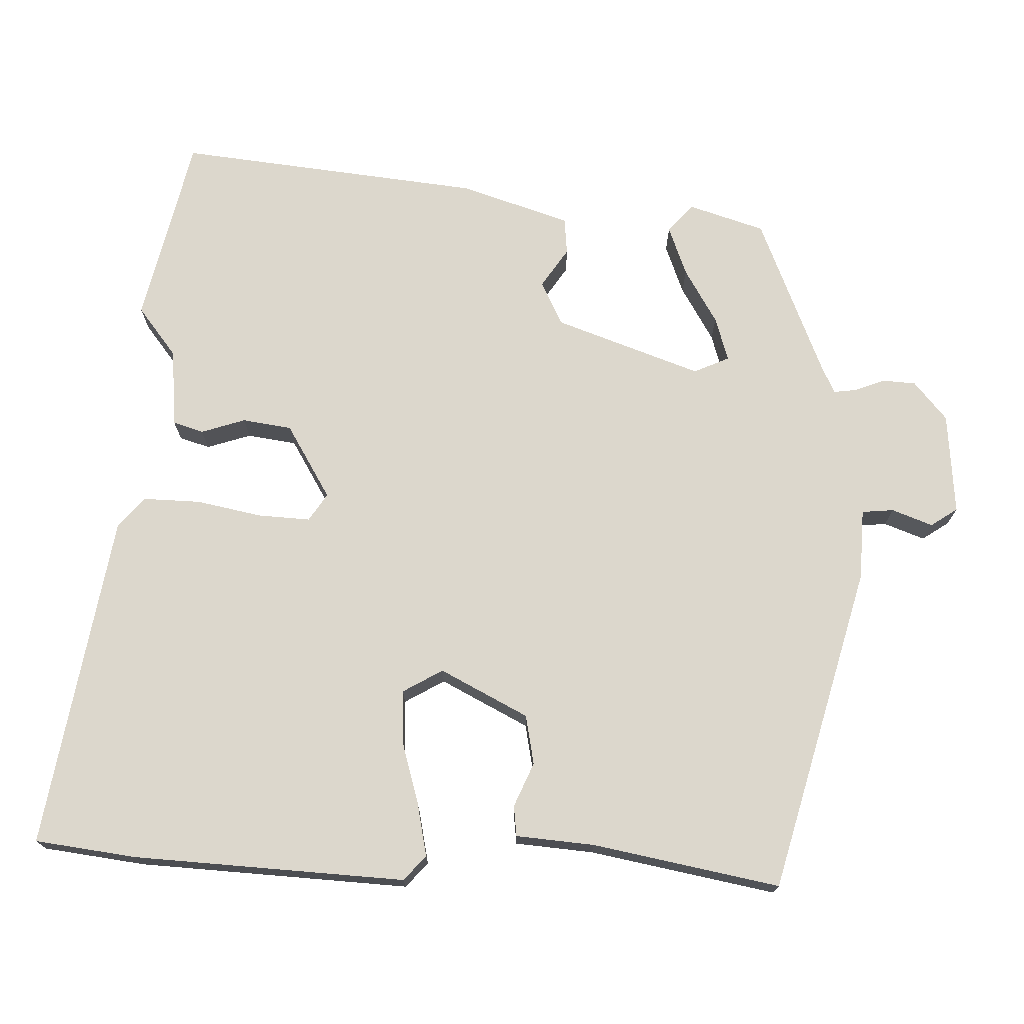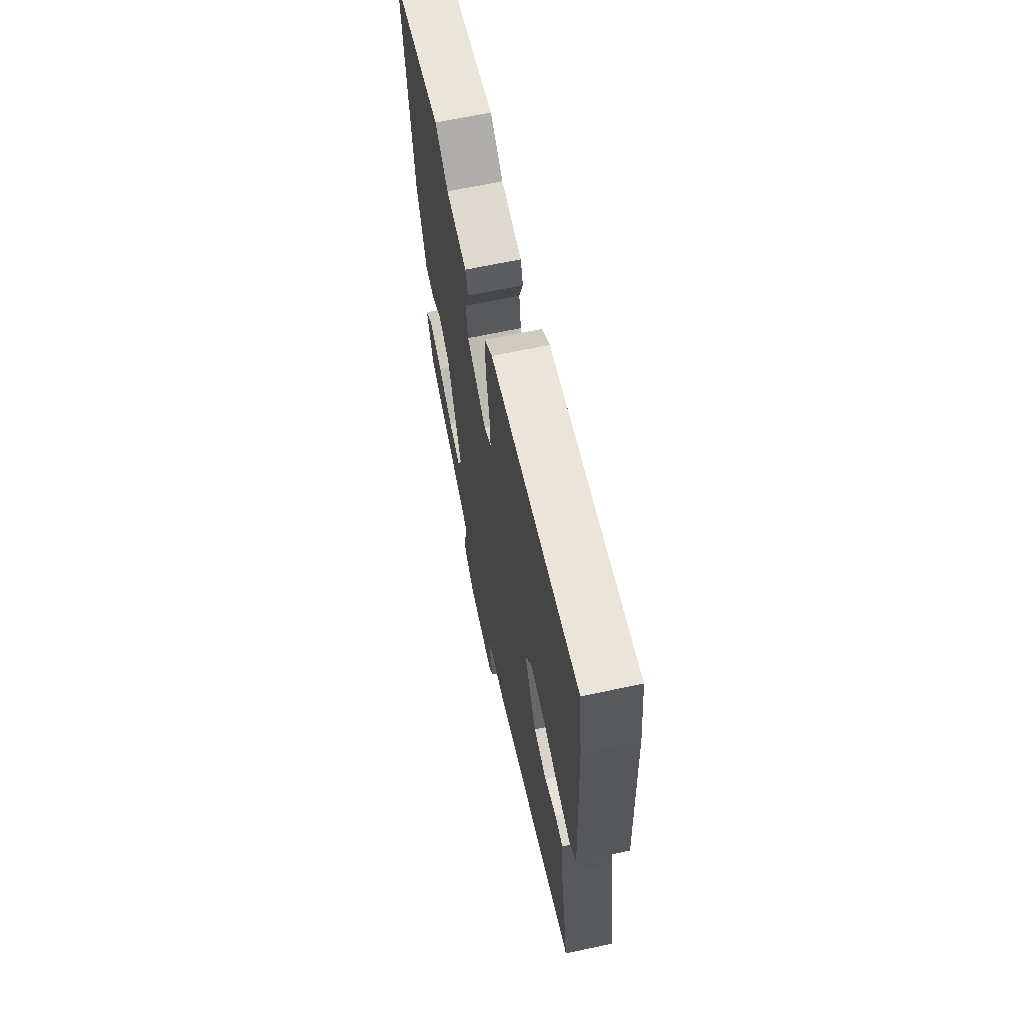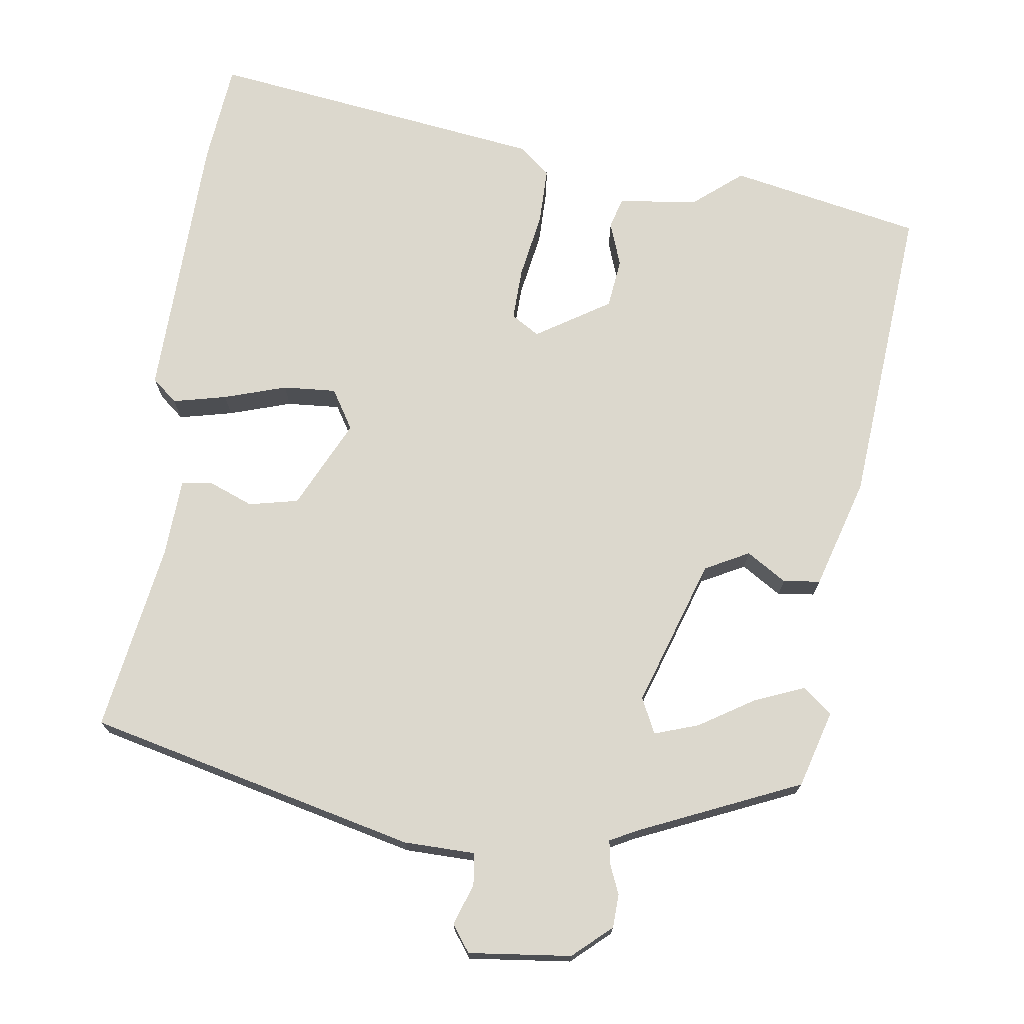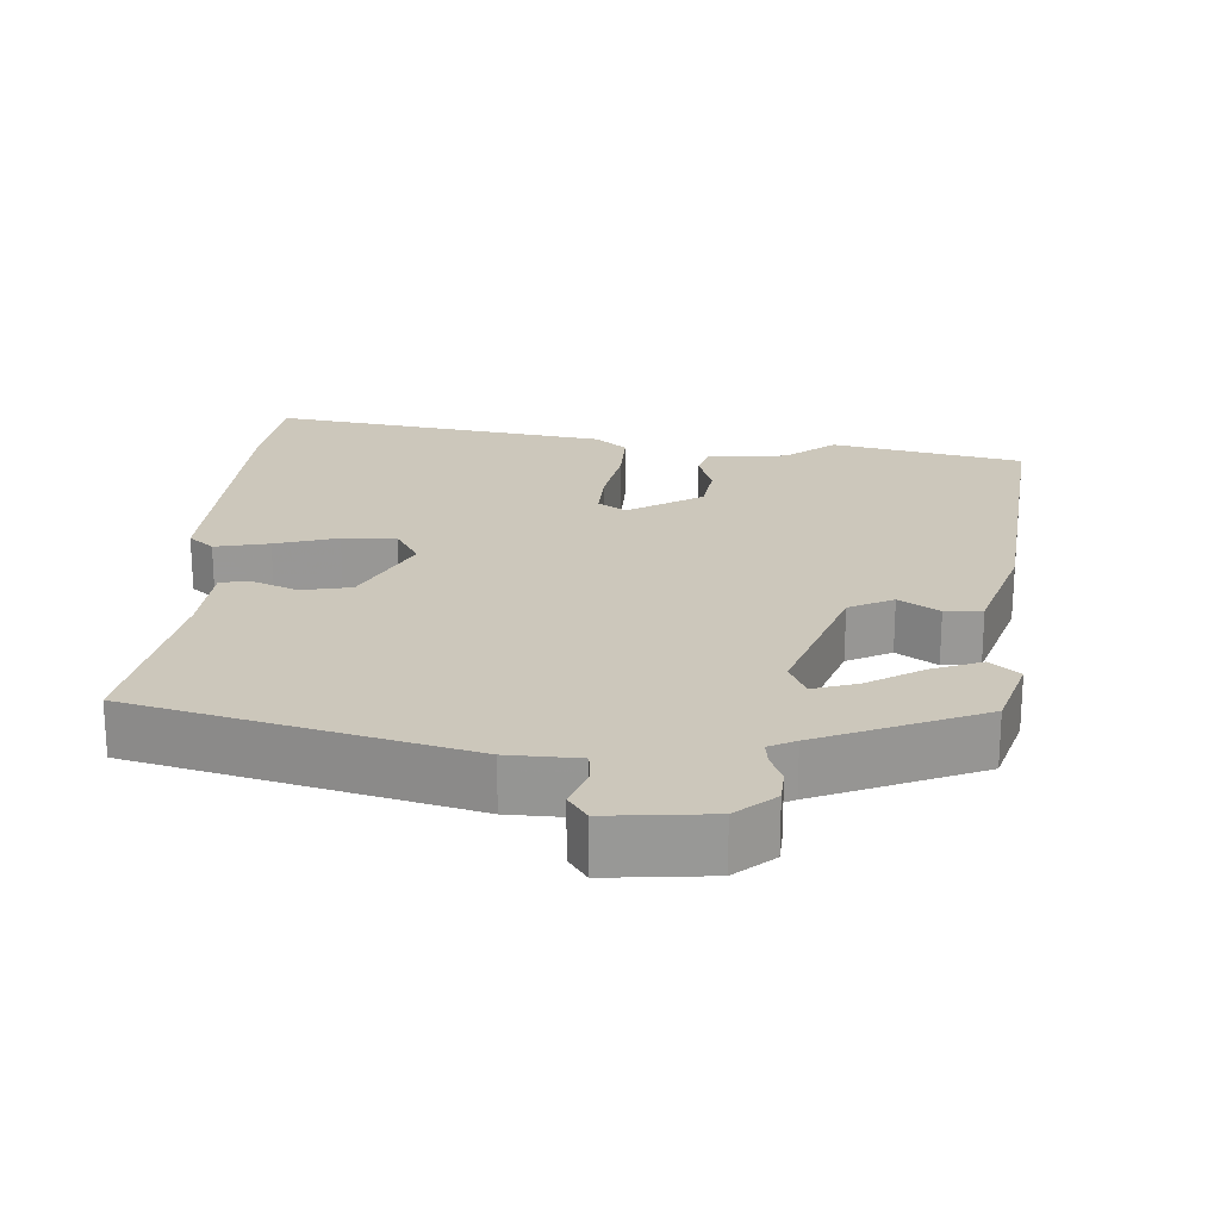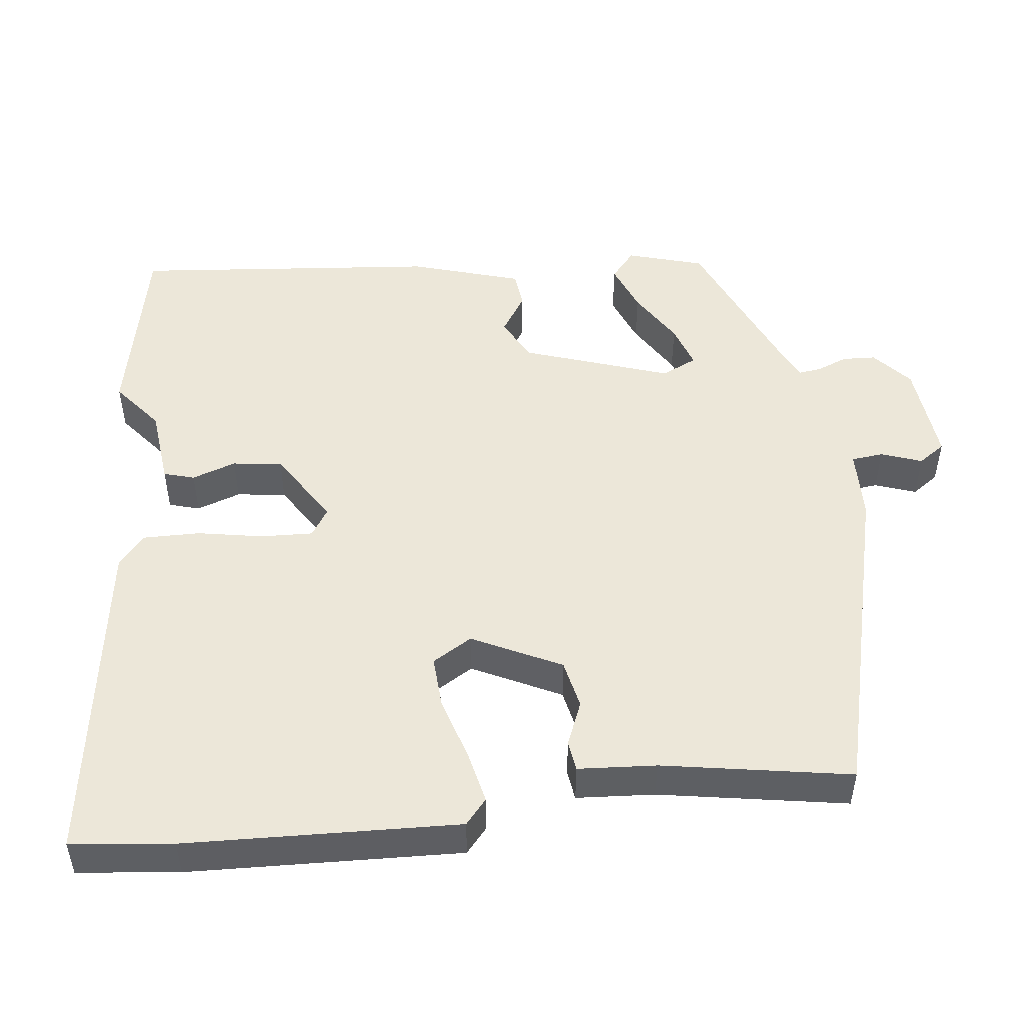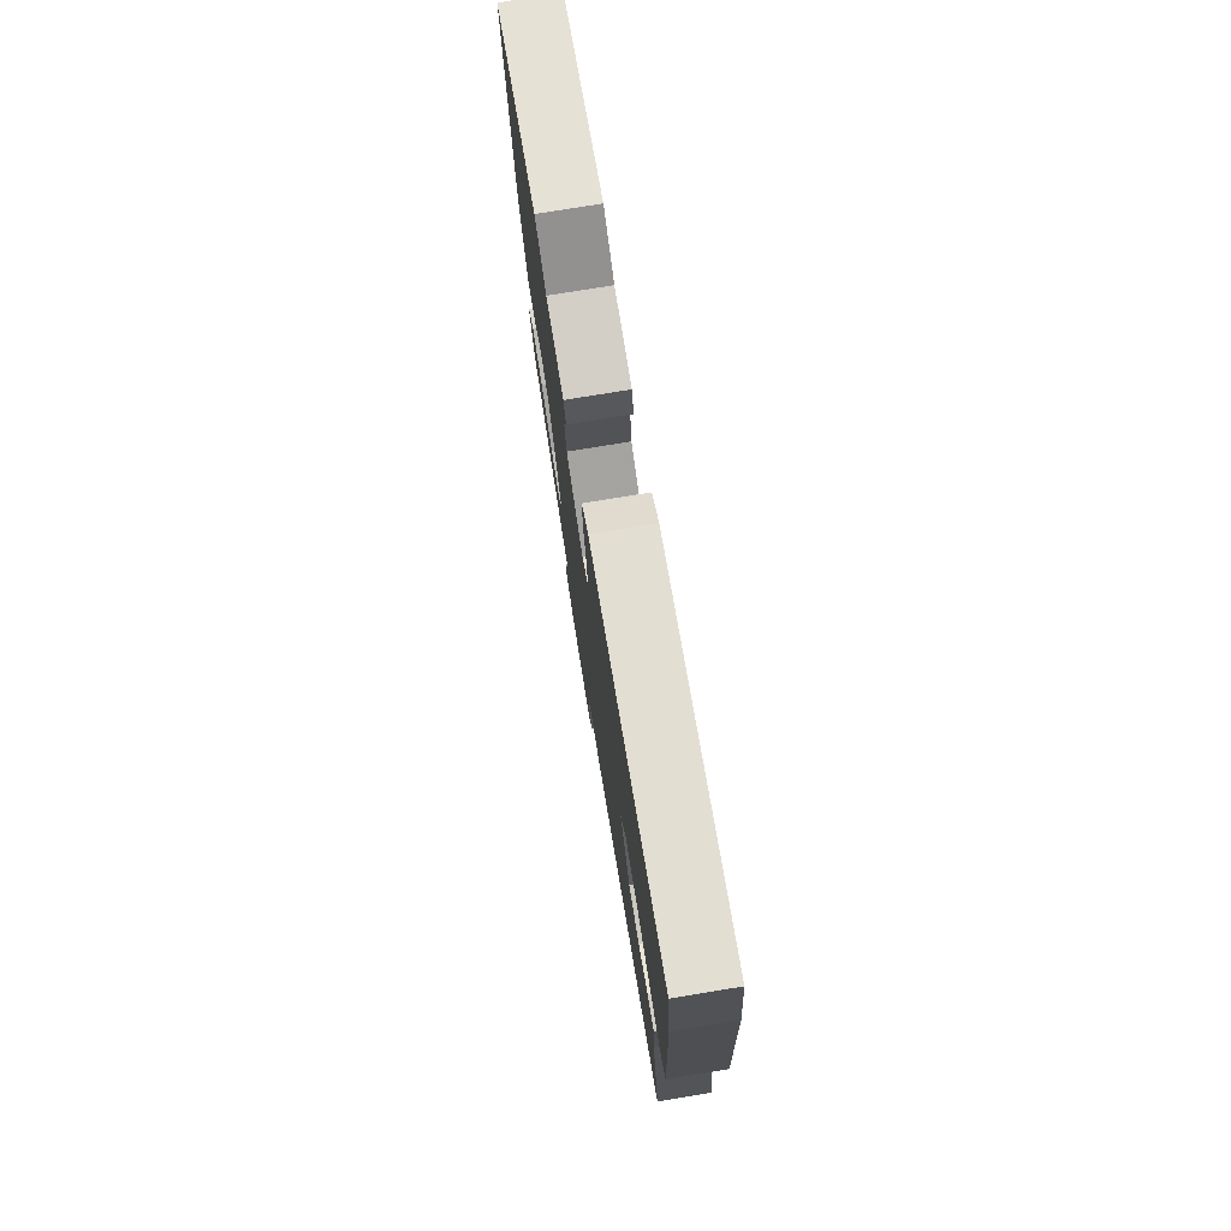
<metadata>
{"format":"obj","ext":"obj","renderer":"f3d","projection":"perspective","resolution":1024,"background":"white","views":[{"elev":73.0,"azim":91.8,"up":"+Y"},{"elev":65.8,"azim":77.9,"up":"+Z"},{"elev":72.5,"azim":-173.5,"up":"+Y"},{"elev":21.7,"azim":-176.9,"up":"+Y"},{"elev":49.6,"azim":82.4,"up":"+Y"},{"elev":76.7,"azim":80.7,"up":"+Z"}]}
</metadata>
<code>
v 0.514 0.07 -0.411
v 0.065 0.07 -0.531
v -0.033 0.07 -0.535
v -0.037 0.07 -0.579
v -0.016 0.07 -0.635
v -0.041 0.07 -0.672
v -0.182 0.07 -0.66
v -0.235 0.07 -0.615
v -0.238 0.07 -0.569
v -0.222 0.07 -0.528
v -0.218 0.07 -0.496
v -0.255 0.07 -0.478
v -0.478 0.07 -0.387
v -0.511 0.07 -0.282
v -0.472 0.07 -0.248
v -0.403 0.07 -0.274
v -0.327 0.07 -0.319
v -0.266 0.07 -0.338
v -0.244 0.07 -0.289
v -0.316 0.07 -0.088
v -0.377 0.07 -0.058
v -0.431 0.07 -0.094
v -0.482 0.07 -0.089
v -0.531 0.07 0.062
v -0.577 0.07 0.483
v -0.316 0.07 0.542
v -0.248 0.07 0.489
v -0.139 0.07 0.479
v -0.126 0.07 0.437
v -0.146 0.07 0.376
v -0.136 0.07 0.308
v -0.034 0.07 0.247
v 0.004 0.07 0.272
v 0 0.07 0.344
v -0.018 0.07 0.434
v -0.02 0.07 0.513
v 0.022 0.07 0.549
v 0.484 0.07 0.625
v 0.502 0.07 0.485
v 0.522 0.07 0.11
v 0.488 0.07 0.08
v 0.414 0.07 0.095
v 0.328 0.07 0.12
v 0.255 0.07 0.123
v 0.223 0.07 0.068
v 0.285 0.07 -0.053
v 0.353 0.07 -0.066
v 0.414 0.07 -0.04
v 0.456 0.07 -0.045
v 0.465 0.07 -0.153
v 0.514 0 -0.411
v 0.065 0 -0.531
v -0.033 0 -0.535
v -0.037 0 -0.579
v -0.016 0 -0.635
v -0.041 0 -0.672
v -0.182 0 -0.66
v -0.235 0 -0.615
v -0.238 0 -0.569
v -0.222 0 -0.528
v -0.218 0 -0.496
v -0.255 0 -0.478
v -0.478 0 -0.387
v -0.511 0 -0.282
v -0.472 0 -0.248
v -0.403 0 -0.274
v -0.327 0 -0.319
v -0.266 0 -0.338
v -0.244 0 -0.289
v -0.316 0 -0.088
v -0.377 0 -0.058
v -0.431 0 -0.094
v -0.482 0 -0.089
v -0.531 0 0.062
v -0.577 0 0.483
v -0.316 0 0.542
v -0.248 0 0.489
v -0.139 0 0.479
v -0.126 0 0.437
v -0.146 0 0.376
v -0.136 0 0.308
v -0.034 0 0.247
v 0.004 0 0.272
v 0 0 0.344
v -0.018 0 0.434
v -0.02 0 0.513
v 0.022 0 0.549
v 0.484 0 0.625
v 0.502 0 0.485
v 0.522 0 0.11
v 0.488 0 0.08
v 0.414 0 0.095
v 0.328 0 0.12
v 0.255 0 0.123
v 0.223 0 0.068
v 0.285 0 -0.053
v 0.353 0 -0.066
v 0.414 0 -0.04
v 0.456 0 -0.045
v 0.465 0 -0.153
f 47 48 49 50
f 1 2 3
f 50 1 3
f 47 50 3
f 46 47 3
f 45 46 3
f 41 42 43
f 40 41 43
f 39 40 43
f 38 39 43
f 37 38 43
f 36 37 43
f 35 36 43
f 34 35 43
f 33 34 43 44
f 32 33 44 45
f 27 28 29 30
f 27 30 31
f 26 27 31
f 25 26 31
f 24 25 31
f 23 24 31
f 22 23 31
f 21 22 31
f 31 32 45
f 21 31 45
f 20 21 45
f 15 16 17
f 14 15 17
f 13 14 17
f 12 13 17
f 11 12 17 18
f 8 9 10
f 7 8 10
f 6 7 10
f 5 6 10
f 4 5 10
f 3 4 10 11
f 19 20 45 3
f 3 11 18 19
f 100 99 98 97
f 53 52 51
f 53 51 100
f 53 100 97
f 53 97 96
f 53 96 95
f 93 92 91
f 93 91 90
f 93 90 89
f 93 89 88
f 93 88 87
f 93 87 86
f 93 86 85
f 93 85 84
f 94 93 84 83
f 95 94 83 82
f 80 79 78 77
f 81 80 77
f 81 77 76
f 81 76 75
f 81 75 74
f 81 74 73
f 81 73 72
f 81 72 71
f 95 82 81
f 95 81 71
f 95 71 70
f 67 66 65
f 67 65 64
f 67 64 63
f 67 63 62
f 68 67 62 61
f 60 59 58
f 60 58 57
f 60 57 56
f 60 56 55
f 60 55 54
f 61 60 54 53
f 53 95 70 69
f 69 68 61 53
f 1 51 52 2
f 2 52 53 3
f 3 53 54 4
f 4 54 55 5
f 5 55 56 6
f 6 56 57 7
f 7 57 58 8
f 8 58 59 9
f 9 59 60 10
f 10 60 61 11
f 11 61 62 12
f 12 62 63 13
f 13 63 64 14
f 14 64 65 15
f 15 65 66 16
f 16 66 67 17
f 17 67 68 18
f 18 68 69 19
f 19 69 70 20
f 20 70 71 21
f 21 71 72 22
f 22 72 73 23
f 23 73 74 24
f 24 74 75 25
f 25 75 76 26
f 26 76 77 27
f 27 77 78 28
f 28 78 79 29
f 29 79 80 30
f 30 80 81 31
f 31 81 82 32
f 32 82 83 33
f 33 83 84 34
f 34 84 85 35
f 35 85 86 36
f 36 86 87 37
f 37 87 88 38
f 38 88 89 39
f 39 89 90 40
f 40 90 91 41
f 41 91 92 42
f 42 92 93 43
f 43 93 94 44
f 44 94 95 45
f 45 95 96 46
f 46 96 97 47
f 47 97 98 48
f 48 98 99 49
f 49 99 100 50
f 50 100 51 1

</code>
